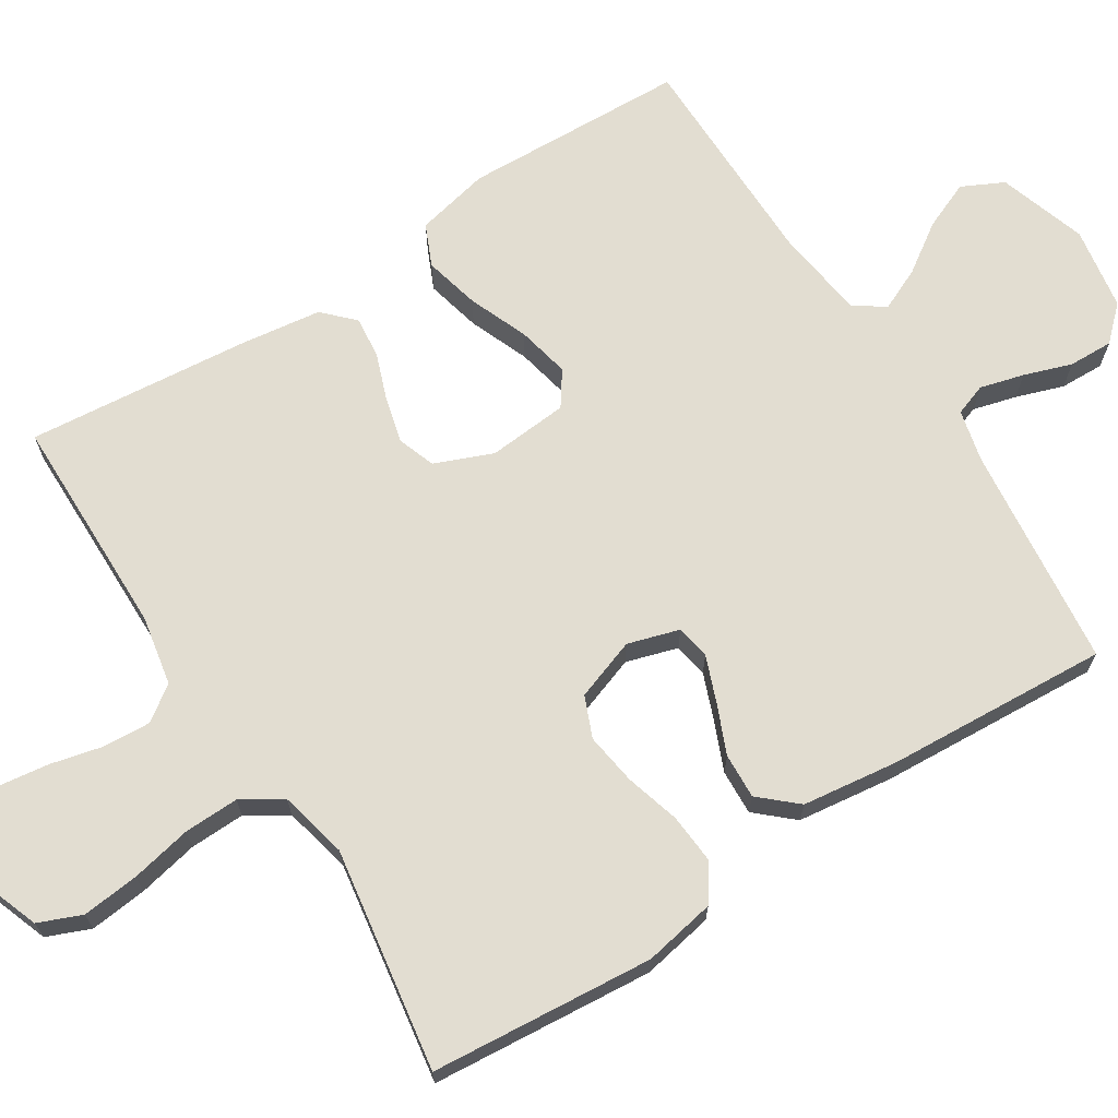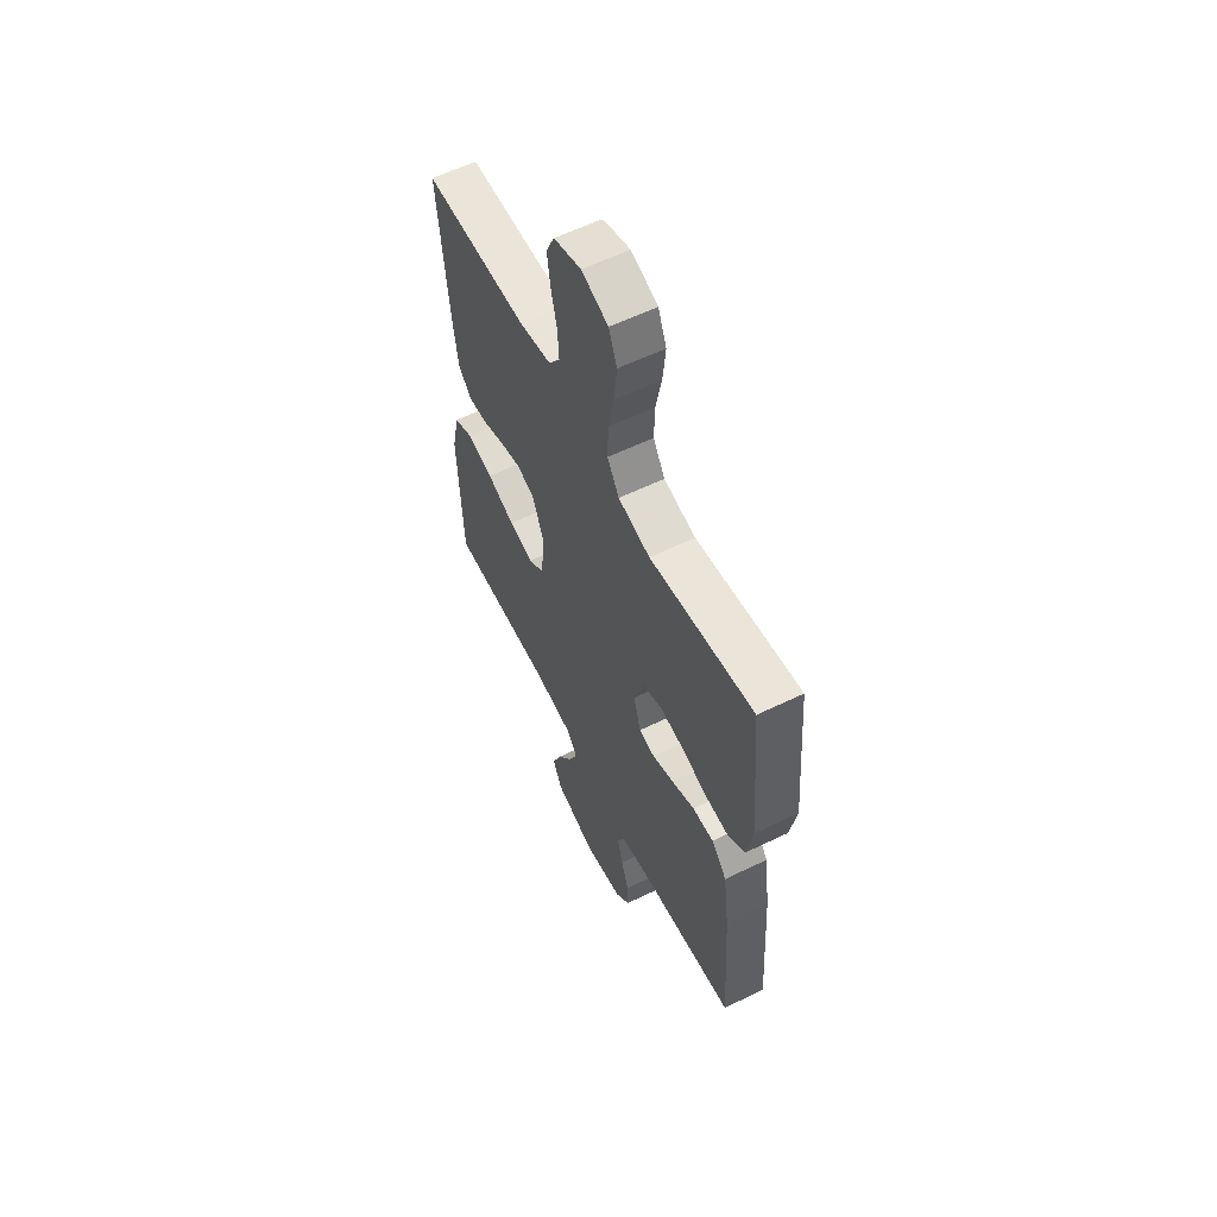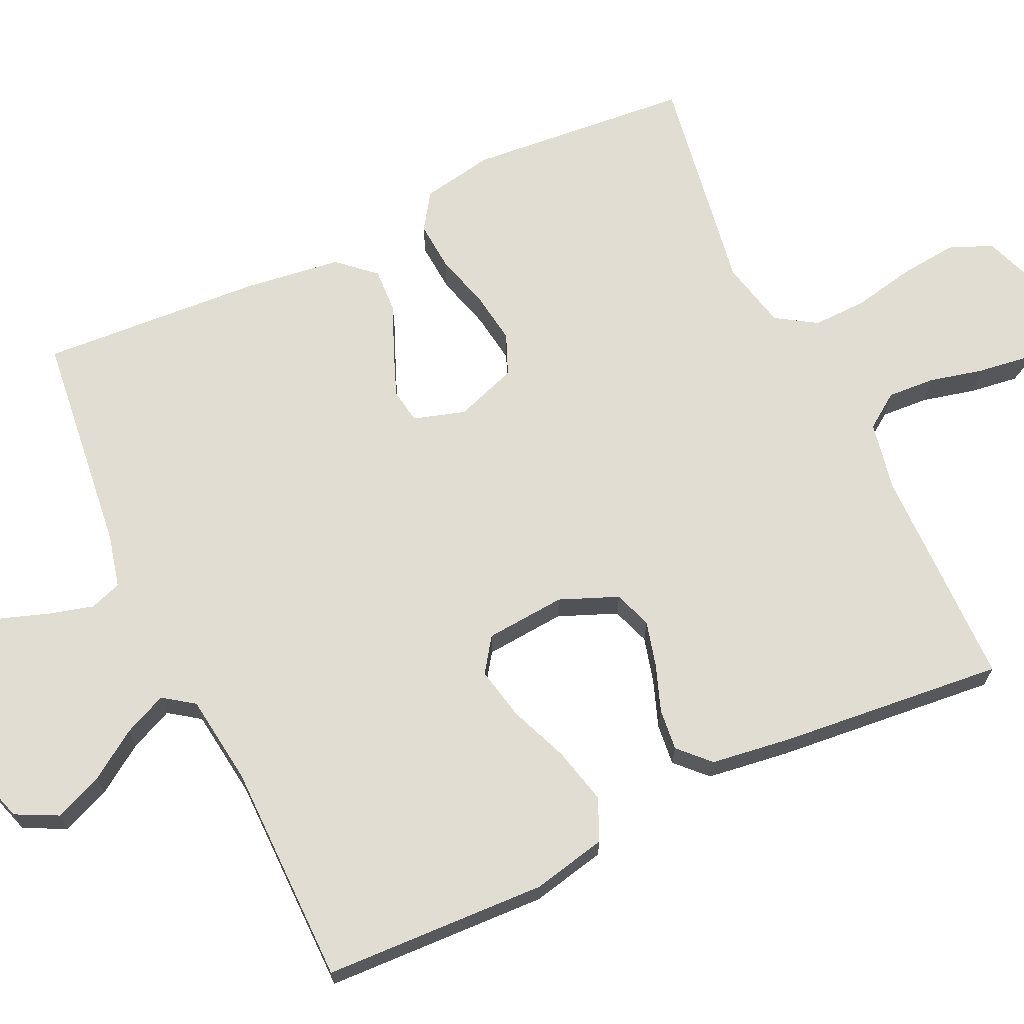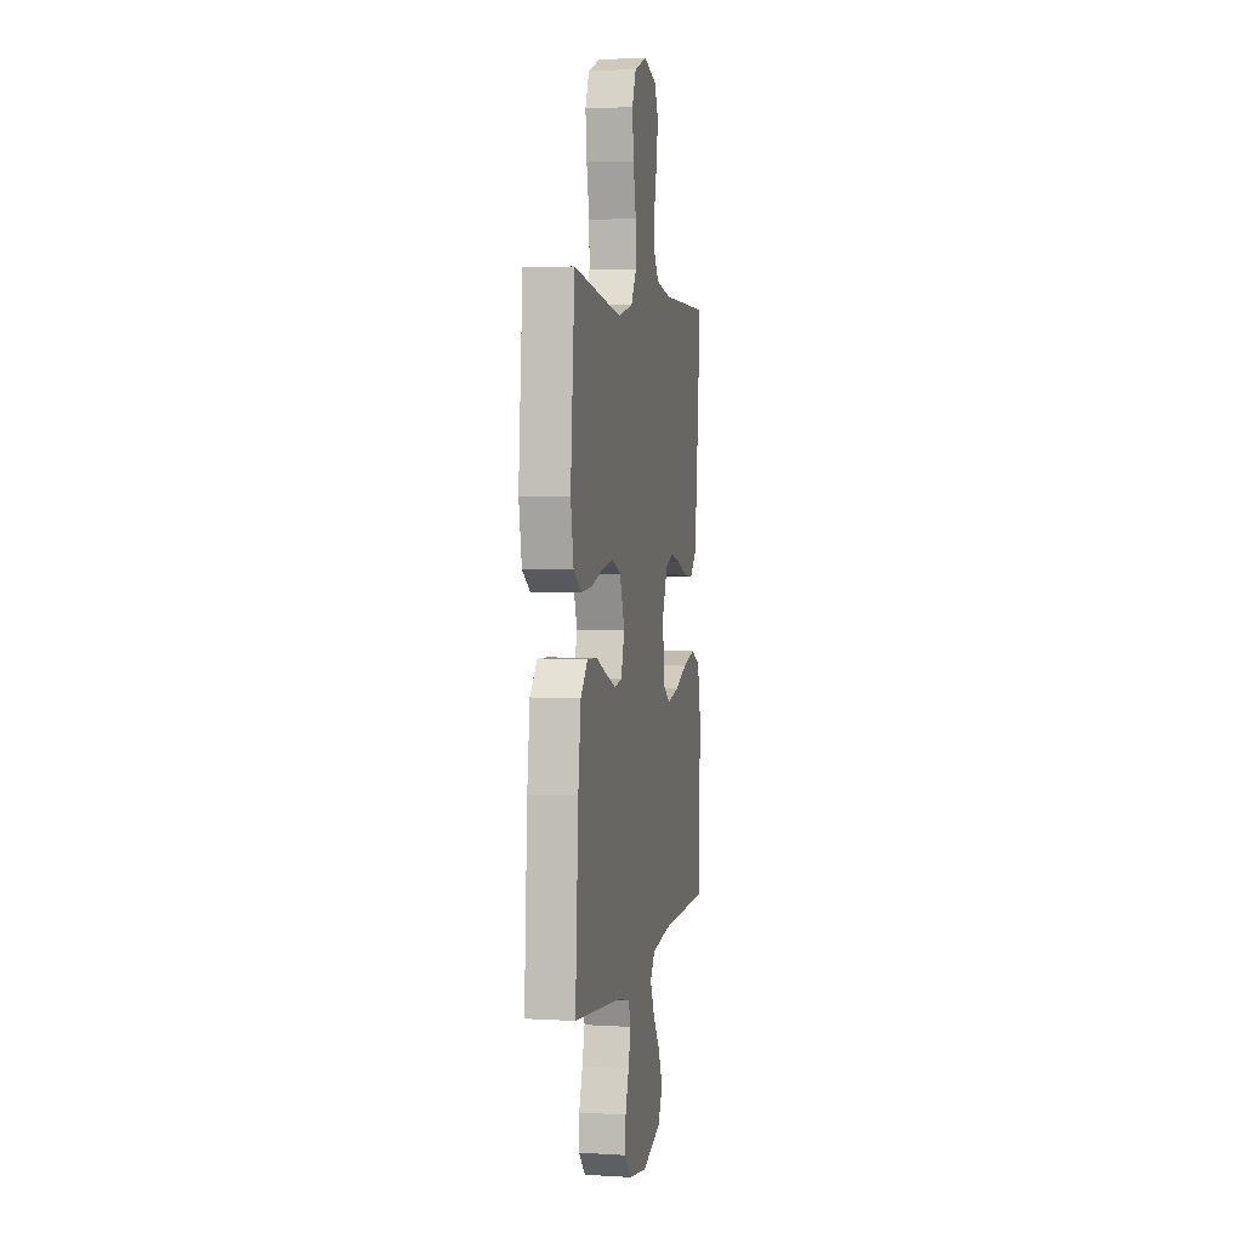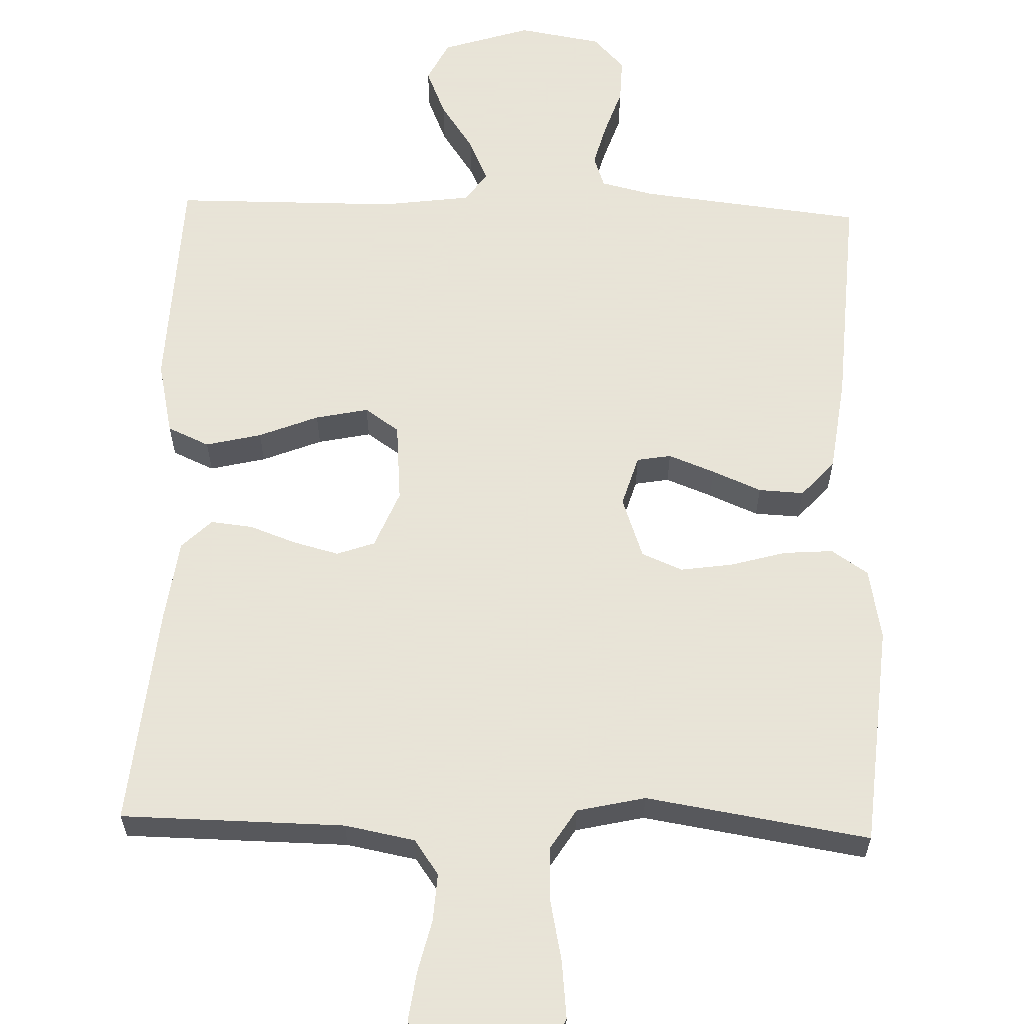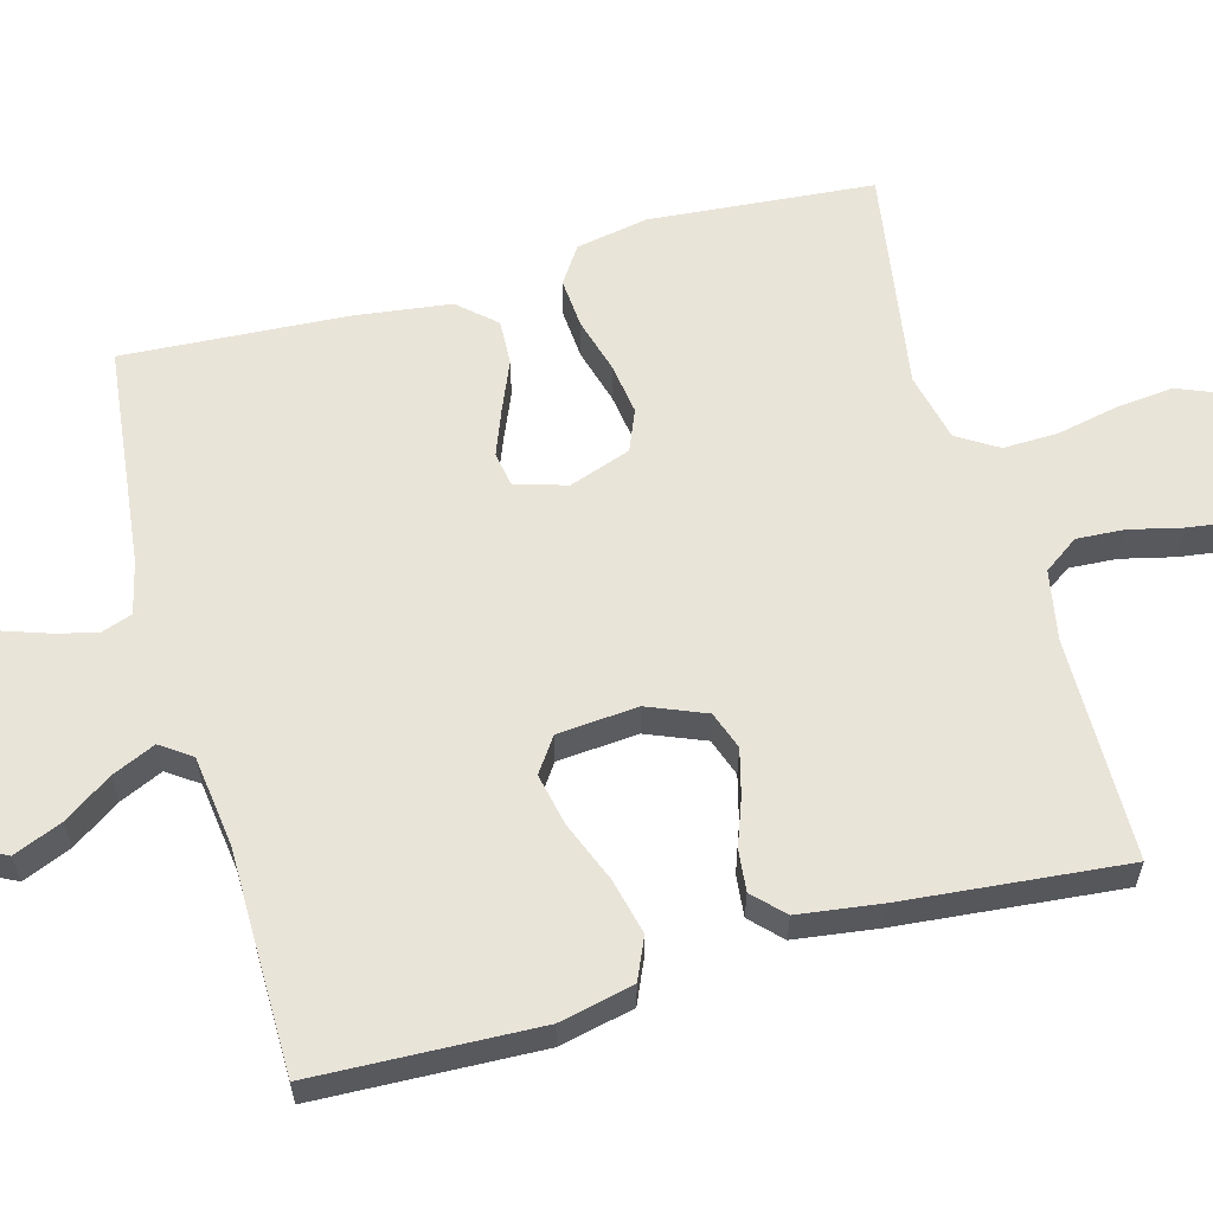
<metadata>
{"format":"obj","ext":"obj","renderer":"f3d","projection":"perspective","resolution":1024,"background":"white","views":[{"elev":68.5,"azim":57.4,"up":"+Y"},{"elev":59.1,"azim":63.4,"up":"+Z"},{"elev":68.2,"azim":-115.1,"up":"+Y"},{"elev":3.7,"azim":101.2,"up":"+Z"},{"elev":61.4,"azim":1.8,"up":"+Y"},{"elev":60.3,"azim":-105.5,"up":"+Y"}]}
</metadata>
<code>
v -0.5 0.07 0.5
v -0.2 0.07 0.504
v -0.106 0.07 0.522
v -0.073 0.07 0.569
v -0.077 0.07 0.633
v -0.094 0.07 0.704
v -0.103 0.07 0.77
v -0.079 0.07 0.821
v 0 0.07 0.846
v 0.077 0.07 0.818
v 0.101 0.07 0.76
v 0.093 0.07 0.683
v 0.076 0.07 0.601
v 0.074 0.07 0.527
v 0.108 0.07 0.473
v 0.2 0.07 0.452
v 0.5 0.07 0.5
v 0.526 0.07 0.2
v 0.508 0.07 0.103
v 0.459 0.07 0.07
v 0.392 0.07 0.075
v 0.318 0.07 0.096
v 0.248 0.07 0.106
v 0.193 0.07 0.083
v 0.164 0.07 0
v 0.185 0.07 -0.069
v 0.231 0.07 -0.077
v 0.293 0.07 -0.053
v 0.359 0.07 -0.025
v 0.42 0.07 -0.022
v 0.464 0.07 -0.071
v 0.481 0.07 -0.2
v 0.5 0.07 -0.5
v 0.2 0.07 -0.534
v 0.129 0.07 -0.551
v 0.114 0.07 -0.594
v 0.13 0.07 -0.653
v 0.152 0.07 -0.717
v 0.154 0.07 -0.777
v 0.112 0.07 -0.822
v 0 0.07 -0.841
v -0.119 0.07 -0.803
v -0.147 0.07 -0.747
v -0.12 0.07 -0.682
v -0.076 0.07 -0.617
v -0.05 0.07 -0.559
v -0.079 0.07 -0.518
v -0.2 0.07 -0.502
v -0.5 0.07 -0.5
v -0.512 0.07 -0.2
v -0.49 0.07 -0.1
v -0.434 0.07 -0.075
v -0.359 0.07 -0.093
v -0.279 0.07 -0.125
v -0.208 0.07 -0.14
v -0.162 0.07 -0.108
v -0.153 0.07 0
v -0.185 0.07 0.078
v -0.236 0.07 0.096
v -0.297 0.07 0.08
v -0.36 0.07 0.057
v -0.416 0.07 0.051
v -0.456 0.07 0.09
v -0.471 0.07 0.2
v -0.5 0 0.5
v -0.2 0 0.504
v -0.106 0 0.522
v -0.073 0 0.569
v -0.077 0 0.633
v -0.094 0 0.704
v -0.103 0 0.77
v -0.079 0 0.821
v 0 0 0.846
v 0.077 0 0.818
v 0.101 0 0.76
v 0.093 0 0.683
v 0.076 0 0.601
v 0.074 0 0.527
v 0.108 0 0.473
v 0.2 0 0.452
v 0.5 0 0.5
v 0.526 0 0.2
v 0.508 0 0.103
v 0.459 0 0.07
v 0.392 0 0.075
v 0.318 0 0.096
v 0.248 0 0.106
v 0.193 0 0.083
v 0.164 0 0
v 0.185 0 -0.069
v 0.231 0 -0.077
v 0.293 0 -0.053
v 0.359 0 -0.025
v 0.42 0 -0.022
v 0.464 0 -0.071
v 0.481 0 -0.2
v 0.5 0 -0.5
v 0.2 0 -0.534
v 0.129 0 -0.551
v 0.114 0 -0.594
v 0.13 0 -0.653
v 0.152 0 -0.717
v 0.154 0 -0.777
v 0.112 0 -0.822
v 0 0 -0.841
v -0.119 0 -0.803
v -0.147 0 -0.747
v -0.12 0 -0.682
v -0.076 0 -0.617
v -0.05 0 -0.559
v -0.079 0 -0.518
v -0.2 0 -0.502
v -0.5 0 -0.5
v -0.512 0 -0.2
v -0.49 0 -0.1
v -0.434 0 -0.075
v -0.359 0 -0.093
v -0.279 0 -0.125
v -0.208 0 -0.14
v -0.162 0 -0.108
v -0.153 0 0
v -0.185 0 0.078
v -0.236 0 0.096
v -0.297 0 0.08
v -0.36 0 0.057
v -0.416 0 0.051
v -0.456 0 0.09
v -0.471 0 0.2
f 64 1 2
f 63 64 2
f 62 63 2
f 61 62 2
f 60 61 2
f 59 60 2 3
f 58 59 3 4
f 57 58 4
f 56 57 4
f 52 53 54
f 51 52 54
f 50 51 54
f 49 50 54
f 48 49 54
f 47 48 54 55
f 46 47 55 56
f 43 44 45
f 42 43 45
f 41 42 45
f 40 41 45
f 39 40 45
f 38 39 45
f 37 38 45
f 36 37 45 46
f 46 56 4
f 36 46 4
f 35 36 4
f 32 33 34
f 31 32 34
f 30 31 34
f 29 30 34
f 28 29 34
f 27 28 34 35
f 20 21 22
f 19 20 22
f 18 19 22
f 17 18 22
f 16 17 22
f 15 16 22 23
f 14 15 23 24
f 11 12 13
f 10 11 13
f 9 10 13
f 8 9 13
f 7 8 13
f 6 7 13
f 5 6 13
f 5 13 14
f 14 24 25
f 5 14 25
f 4 5 25
f 26 27 35
f 4 25 26 35
f 66 65 128
f 66 128 127
f 66 127 126
f 66 126 125
f 66 125 124
f 67 66 124 123
f 68 67 123 122
f 68 122 121
f 68 121 120
f 118 117 116
f 118 116 115
f 118 115 114
f 118 114 113
f 118 113 112
f 119 118 112 111
f 120 119 111 110
f 109 108 107
f 109 107 106
f 109 106 105
f 109 105 104
f 109 104 103
f 109 103 102
f 109 102 101
f 110 109 101 100
f 68 120 110
f 68 110 100
f 68 100 99
f 98 97 96
f 98 96 95
f 98 95 94
f 98 94 93
f 98 93 92
f 99 98 92 91
f 86 85 84
f 86 84 83
f 86 83 82
f 86 82 81
f 86 81 80
f 87 86 80 79
f 88 87 79 78
f 77 76 75
f 77 75 74
f 77 74 73
f 77 73 72
f 77 72 71
f 77 71 70
f 77 70 69
f 78 77 69
f 89 88 78
f 89 78 69
f 89 69 68
f 99 91 90
f 99 90 89 68
f 1 65 66 2
f 2 66 67 3
f 3 67 68 4
f 4 68 69 5
f 5 69 70 6
f 6 70 71 7
f 7 71 72 8
f 8 72 73 9
f 9 73 74 10
f 10 74 75 11
f 11 75 76 12
f 12 76 77 13
f 13 77 78 14
f 14 78 79 15
f 15 79 80 16
f 16 80 81 17
f 17 81 82 18
f 18 82 83 19
f 19 83 84 20
f 20 84 85 21
f 21 85 86 22
f 22 86 87 23
f 23 87 88 24
f 24 88 89 25
f 25 89 90 26
f 26 90 91 27
f 27 91 92 28
f 28 92 93 29
f 29 93 94 30
f 30 94 95 31
f 31 95 96 32
f 32 96 97 33
f 33 97 98 34
f 34 98 99 35
f 35 99 100 36
f 36 100 101 37
f 37 101 102 38
f 38 102 103 39
f 39 103 104 40
f 40 104 105 41
f 41 105 106 42
f 42 106 107 43
f 43 107 108 44
f 44 108 109 45
f 45 109 110 46
f 46 110 111 47
f 47 111 112 48
f 48 112 113 49
f 49 113 114 50
f 50 114 115 51
f 51 115 116 52
f 52 116 117 53
f 53 117 118 54
f 54 118 119 55
f 55 119 120 56
f 56 120 121 57
f 57 121 122 58
f 58 122 123 59
f 59 123 124 60
f 60 124 125 61
f 61 125 126 62
f 62 126 127 63
f 63 127 128 64
f 64 128 65 1

</code>
